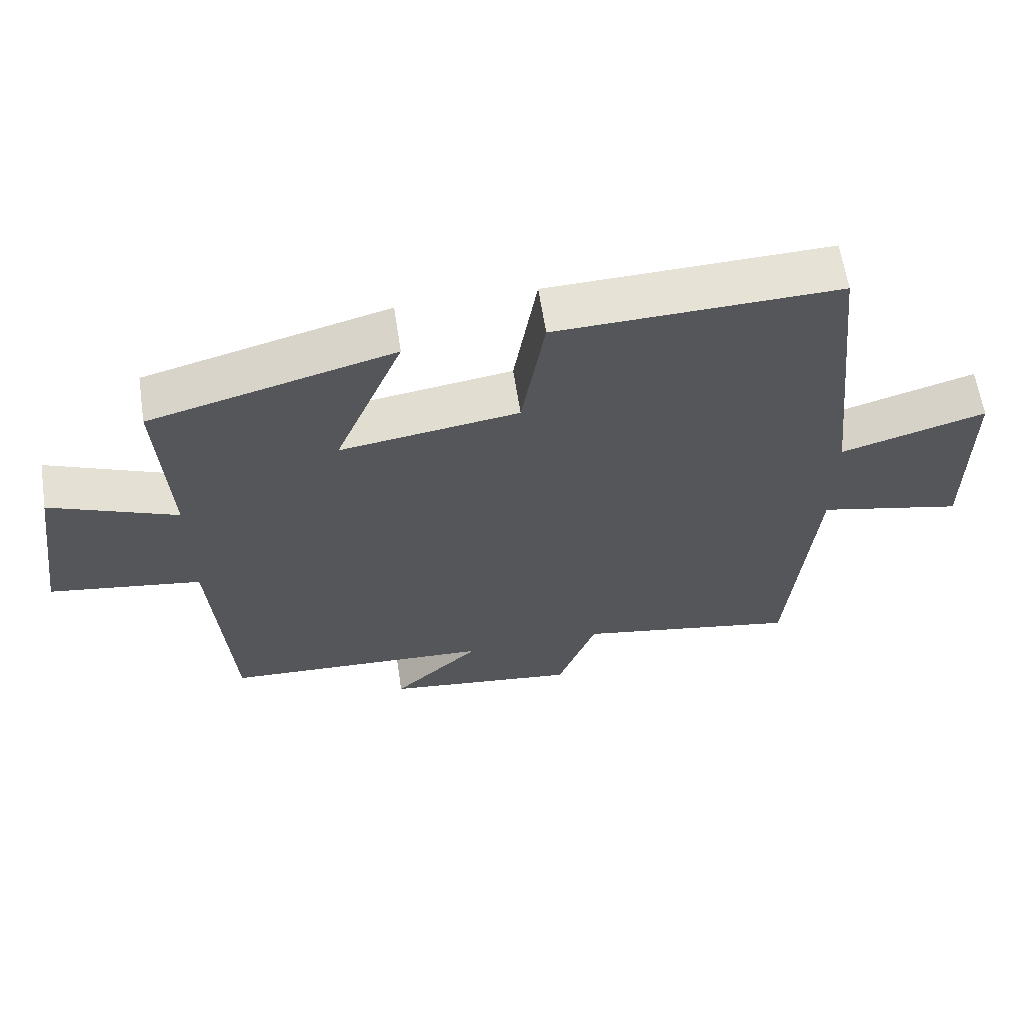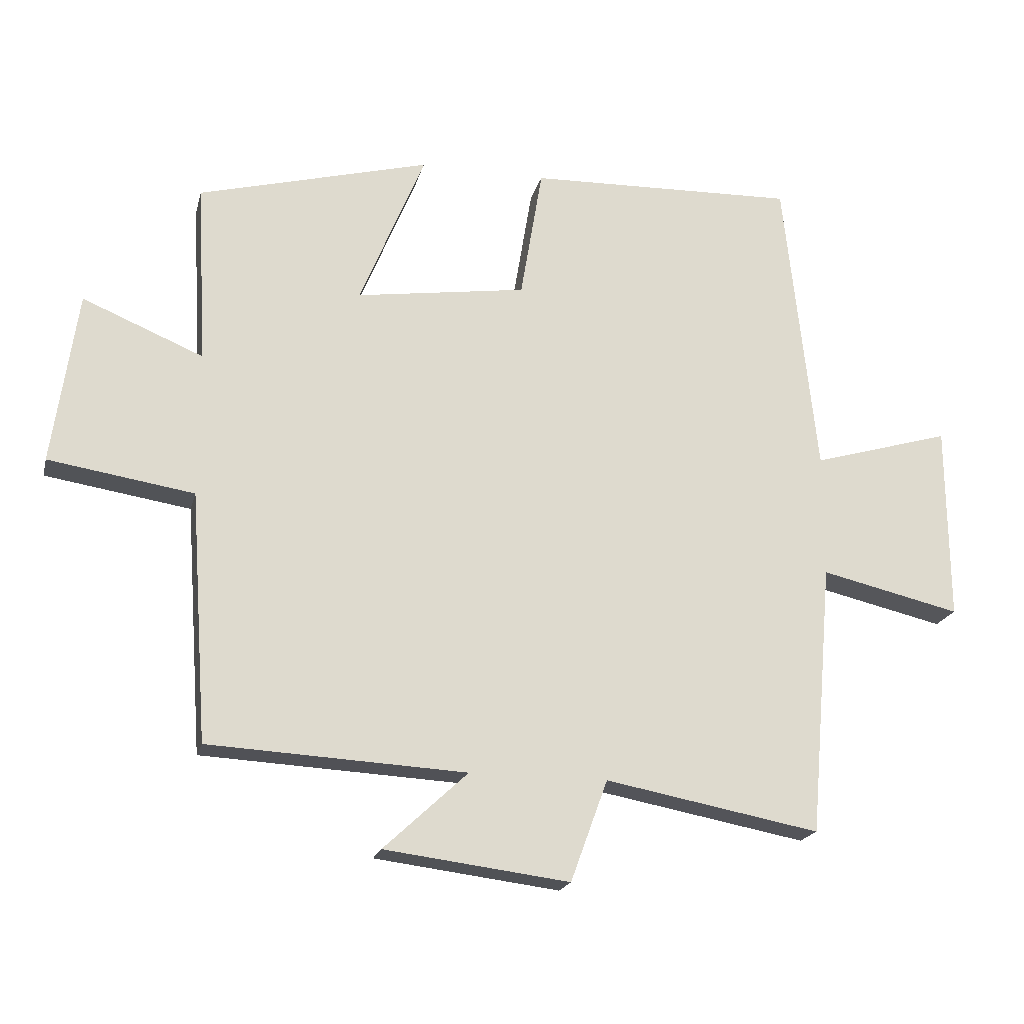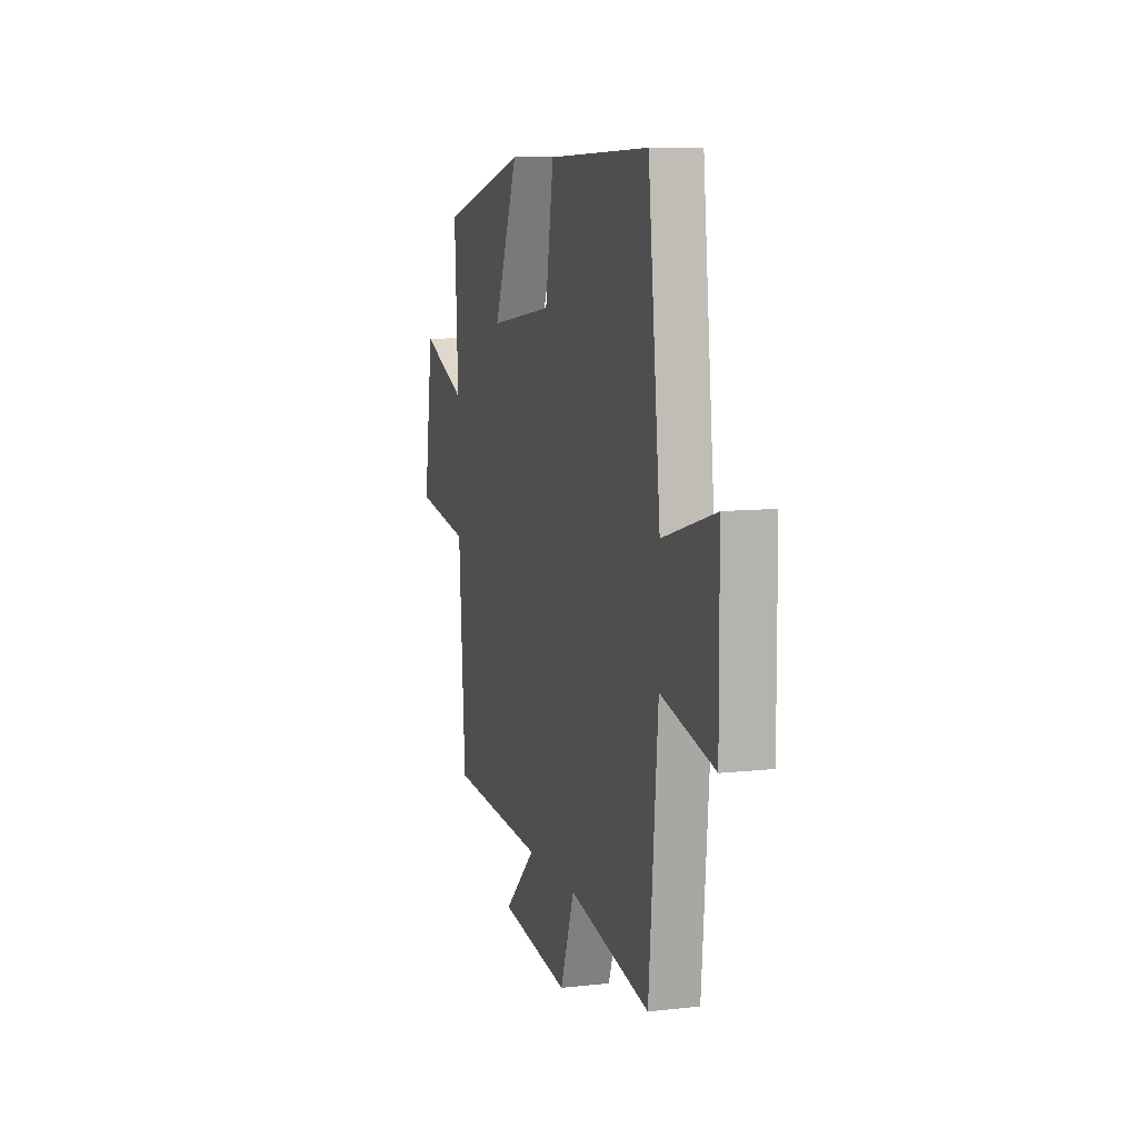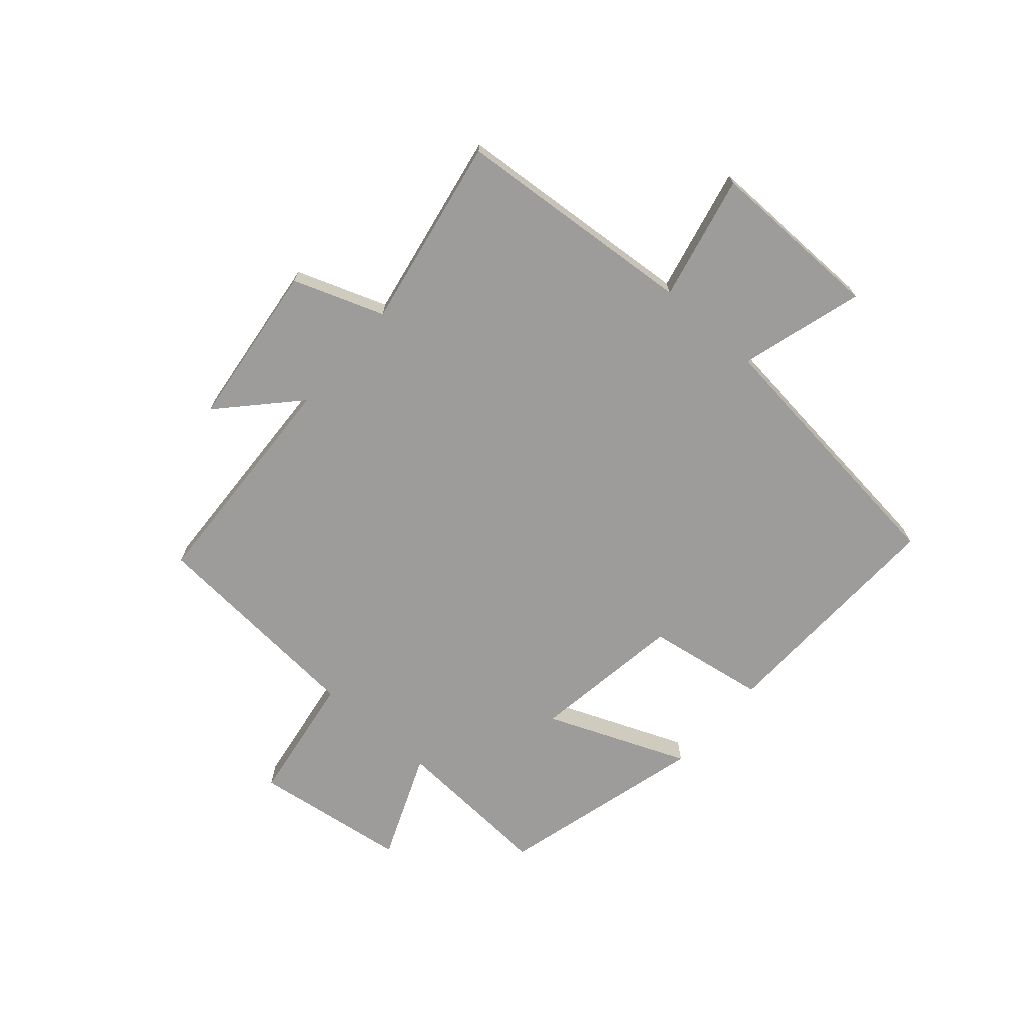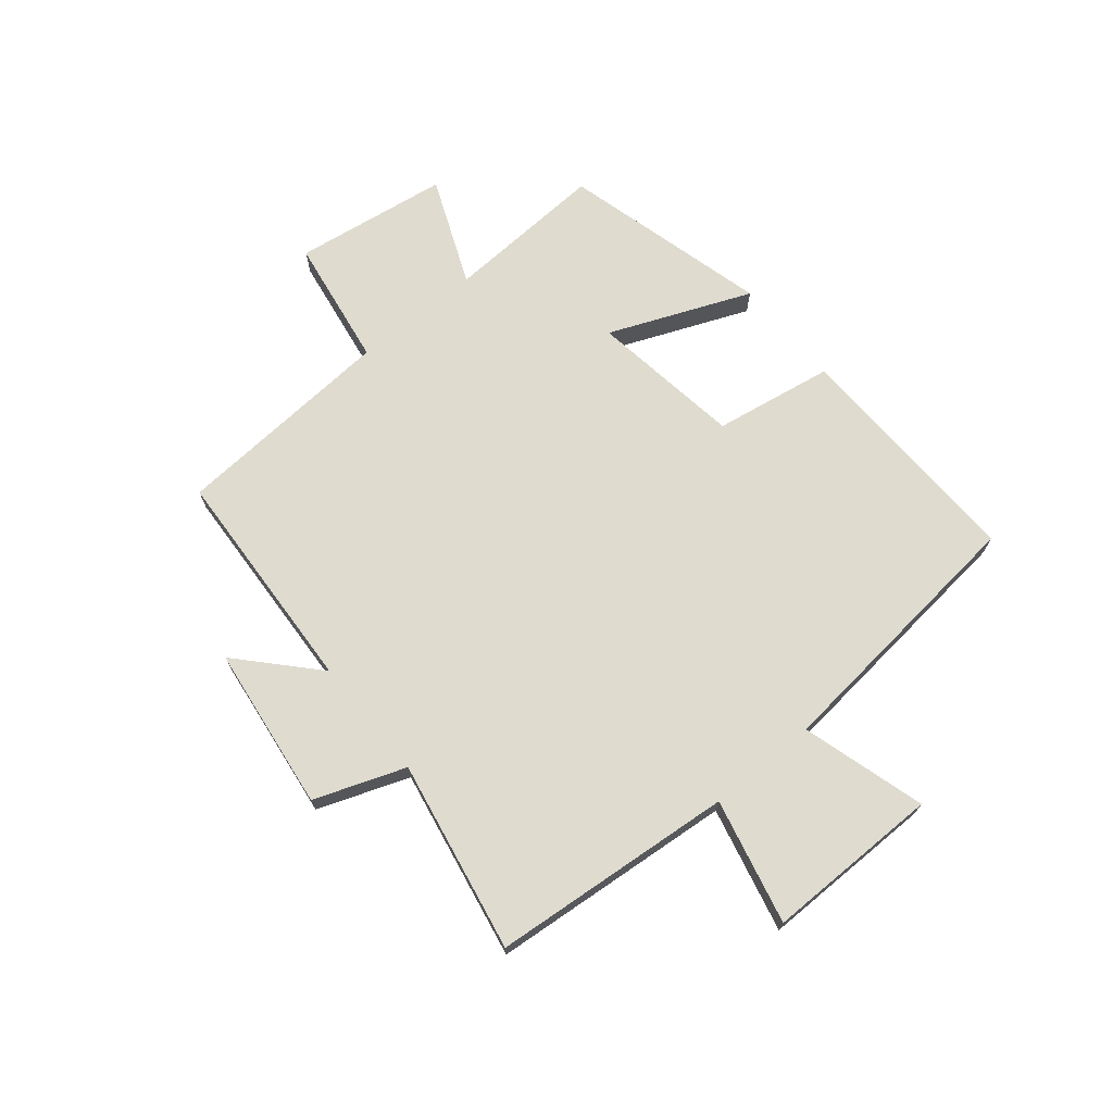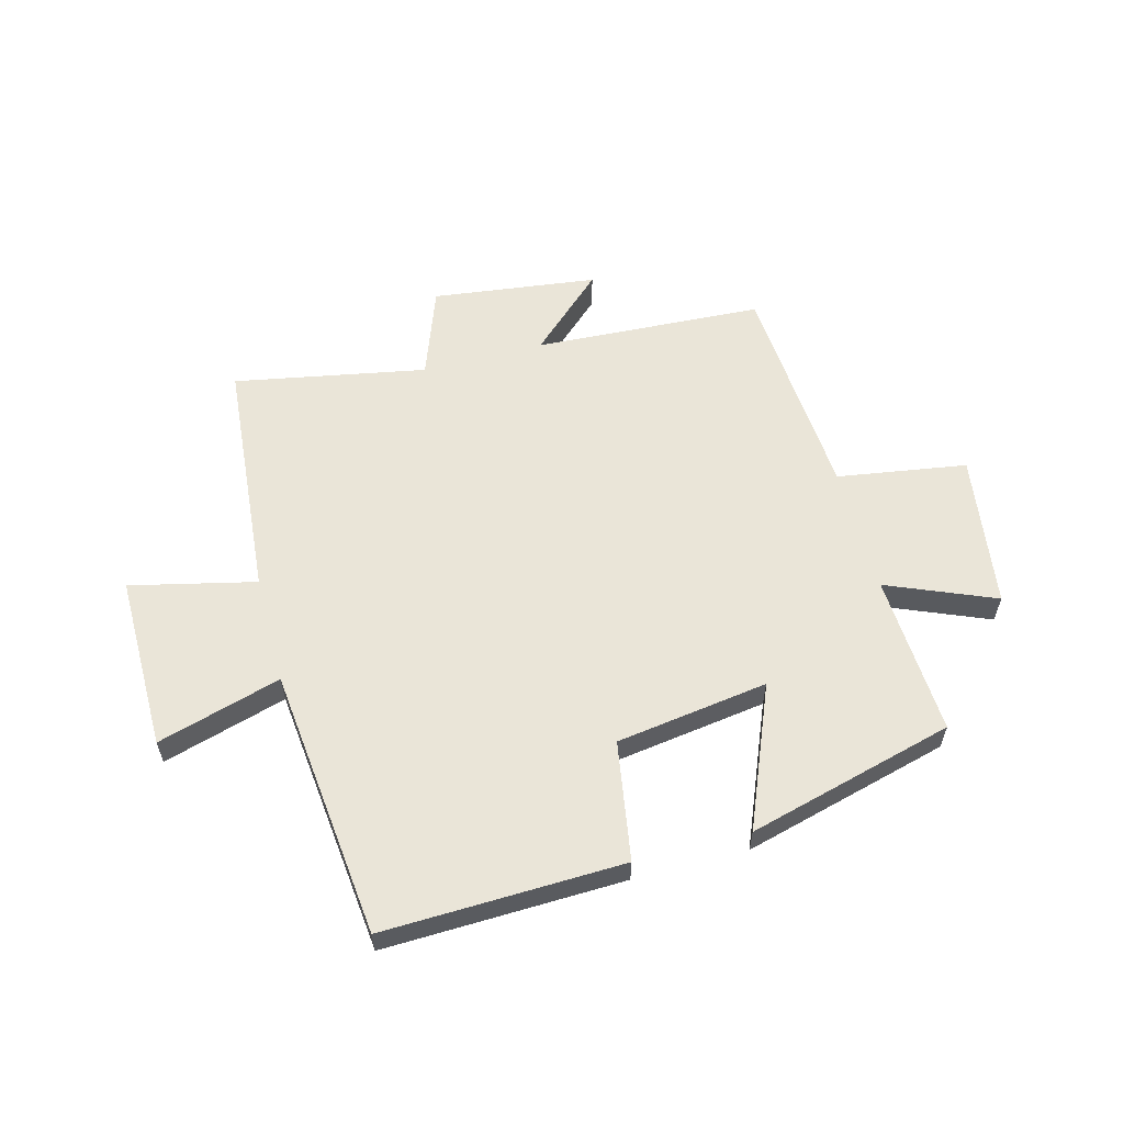
<metadata>
{"format":"obj","ext":"obj","renderer":"f3d","projection":"perspective","resolution":1024,"background":"white","views":[{"elev":62.4,"azim":171.3,"up":"+Z"},{"elev":-19.7,"azim":166.6,"up":"+Z"},{"elev":9.3,"azim":-106.5,"up":"+Z"},{"elev":-70.1,"azim":-131.4,"up":"+Y"},{"elev":70.5,"azim":-129.4,"up":"+Y"},{"elev":58.7,"azim":-14.9,"up":"+Y"}]}
</metadata>
<code>
v 0.473 0.07 -0.479
v 0.078 0.07 -0.5
v 0.207 0.07 -0.62
v -0.077 0.07 -0.656
v -0.134 0.07 -0.5
v -0.464 0.07 -0.562
v -0.5 0.07 -0.144
v -0.715 0.07 -0.194
v -0.713 0.07 0.108
v -0.5 0.07 0.046
v -0.45 0.07 0.512
v -0.037 0.07 0.5
v -0.003 0.07 0.295
v 0.259 0.07 0.257
v 0.159 0.07 0.5
v 0.515 0.07 0.406
v 0.5 0.07 0.128
v 0.685 0.07 0.205
v 0.723 0.07 -0.061
v 0.5 0.07 -0.096
v 0.473 0 -0.479
v 0.078 0 -0.5
v 0.207 0 -0.62
v -0.077 0 -0.656
v -0.134 0 -0.5
v -0.464 0 -0.562
v -0.5 0 -0.144
v -0.715 0 -0.194
v -0.713 0 0.108
v -0.5 0 0.046
v -0.45 0 0.512
v -0.037 0 0.5
v -0.003 0 0.295
v 0.259 0 0.257
v 0.159 0 0.5
v 0.515 0 0.406
v 0.5 0 0.128
v 0.685 0 0.205
v 0.723 0 -0.061
v 0.5 0 -0.096
f 17 18 19 20
f 17 20 1 2
f 14 15 16 17
f 13 14 17 2
f 12 13 2
f 11 12 2
f 10 11 2
f 7 8 9 10
f 5 6 7 10
f 5 10 2
f 2 3 4 5
f 40 39 38 37
f 22 21 40 37
f 37 36 35 34
f 22 37 34 33
f 22 33 32
f 22 32 31
f 22 31 30
f 30 29 28 27
f 30 27 26 25
f 22 30 25
f 25 24 23 22
f 1 21 22 2
f 2 22 23 3
f 3 23 24 4
f 4 24 25 5
f 5 25 26 6
f 6 26 27 7
f 7 27 28 8
f 8 28 29 9
f 9 29 30 10
f 10 30 31 11
f 11 31 32 12
f 12 32 33 13
f 13 33 34 14
f 14 34 35 15
f 15 35 36 16
f 16 36 37 17
f 17 37 38 18
f 18 38 39 19
f 19 39 40 20
f 20 40 21 1

</code>
